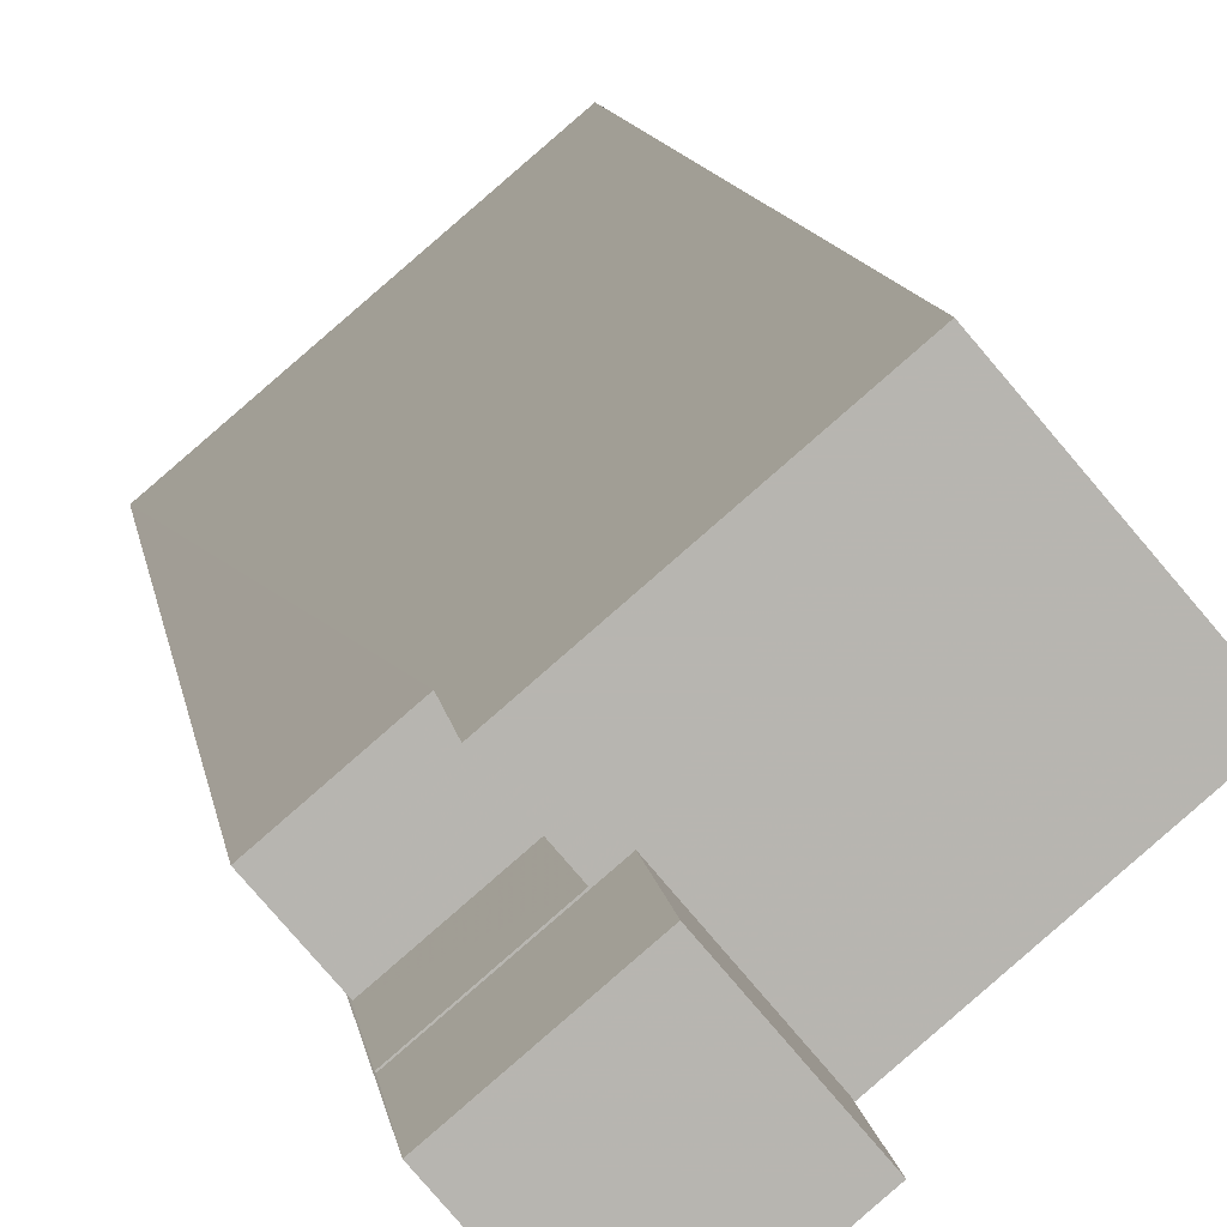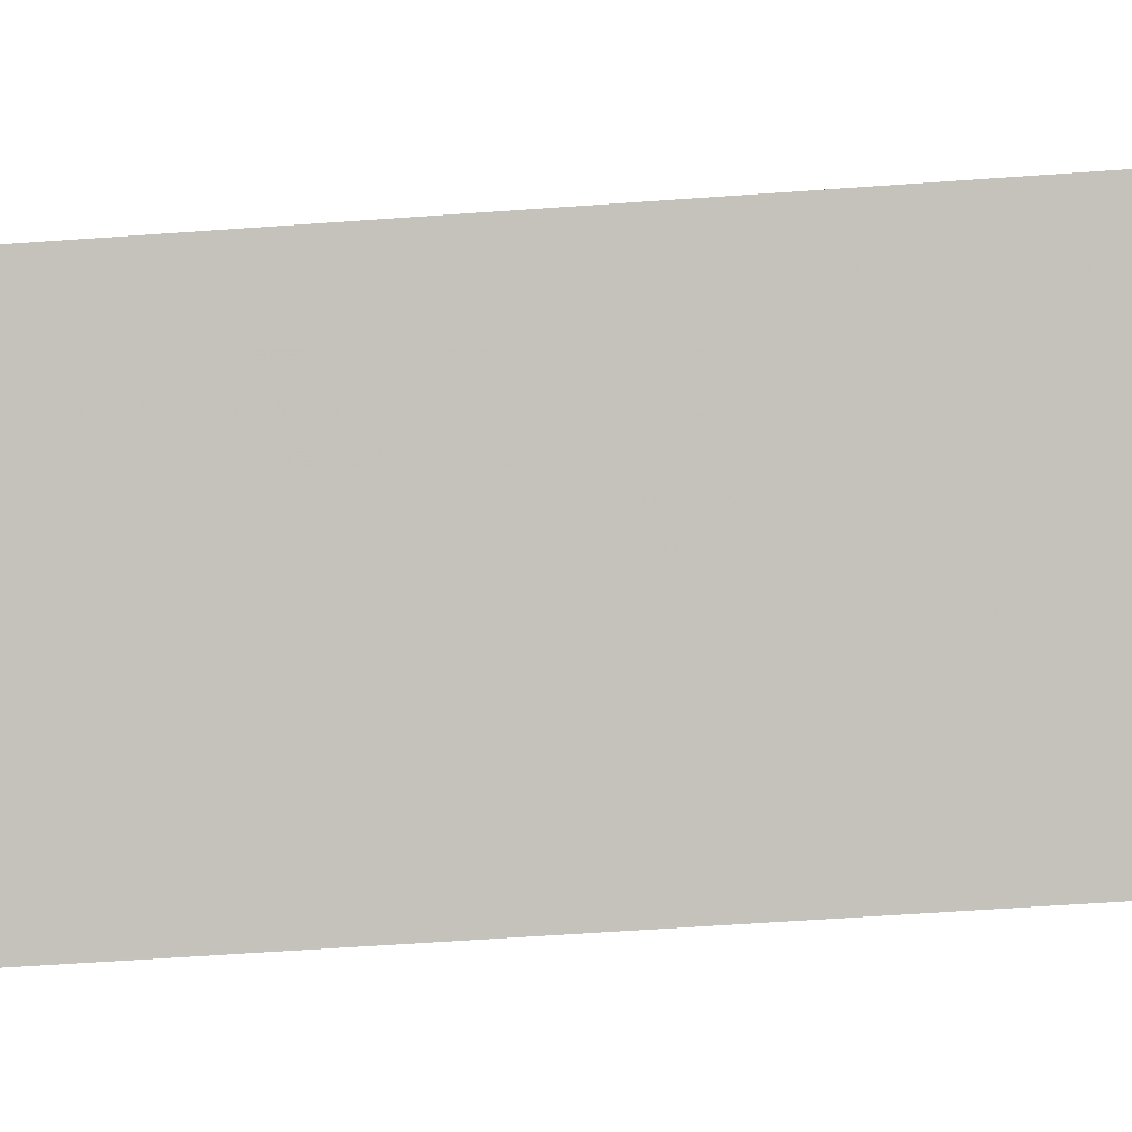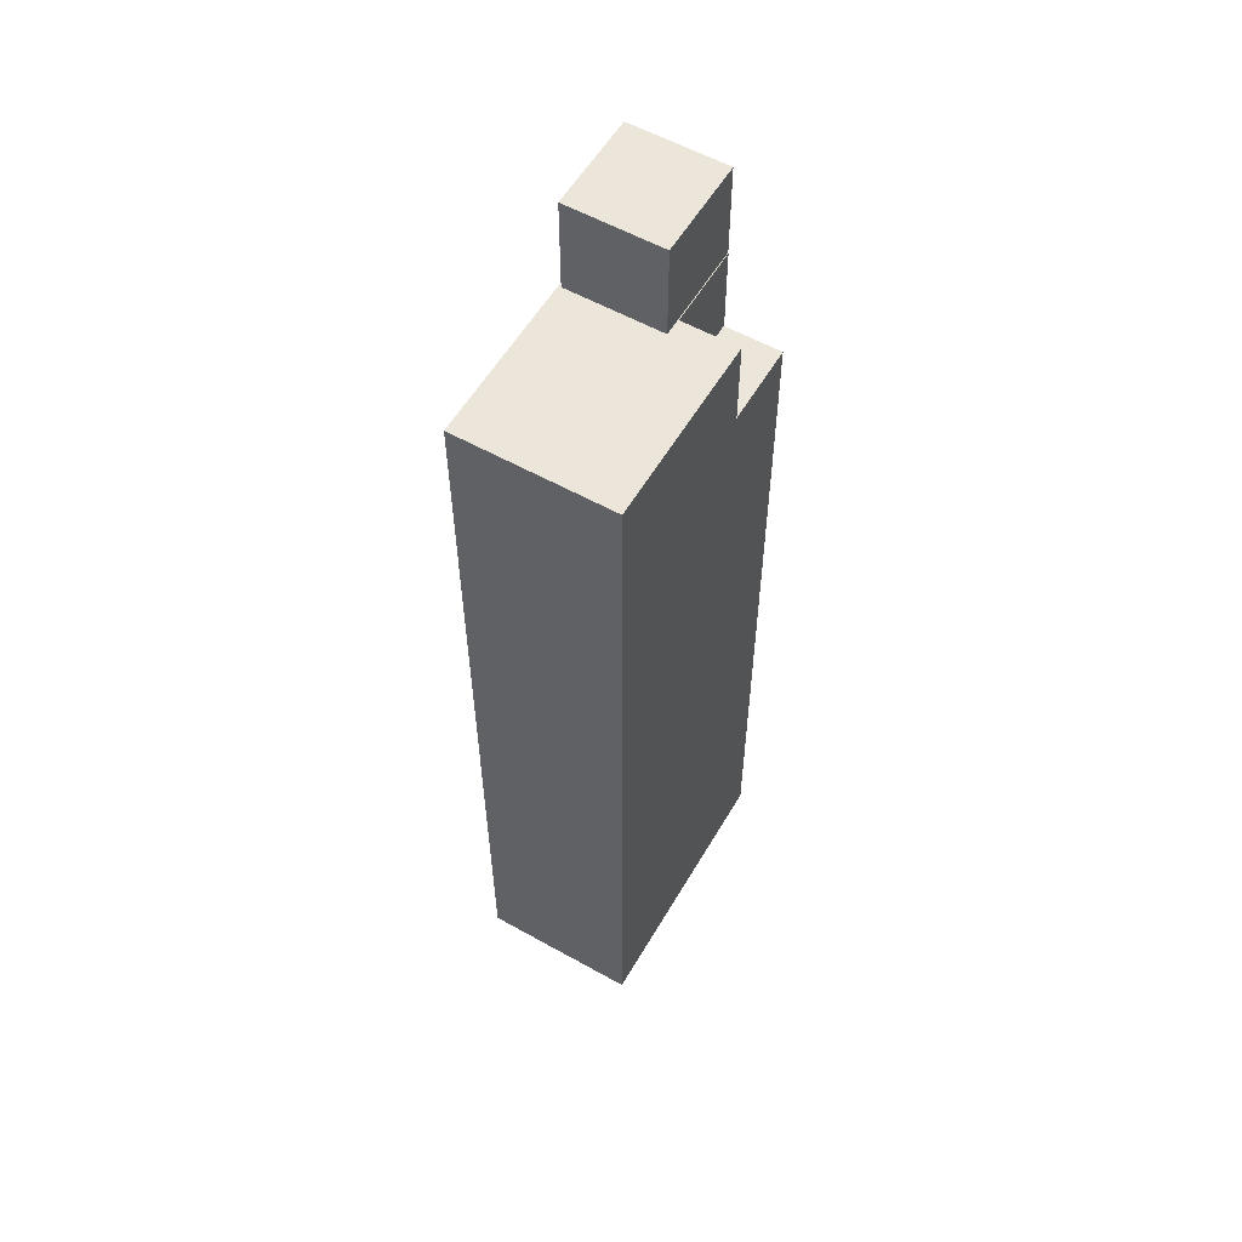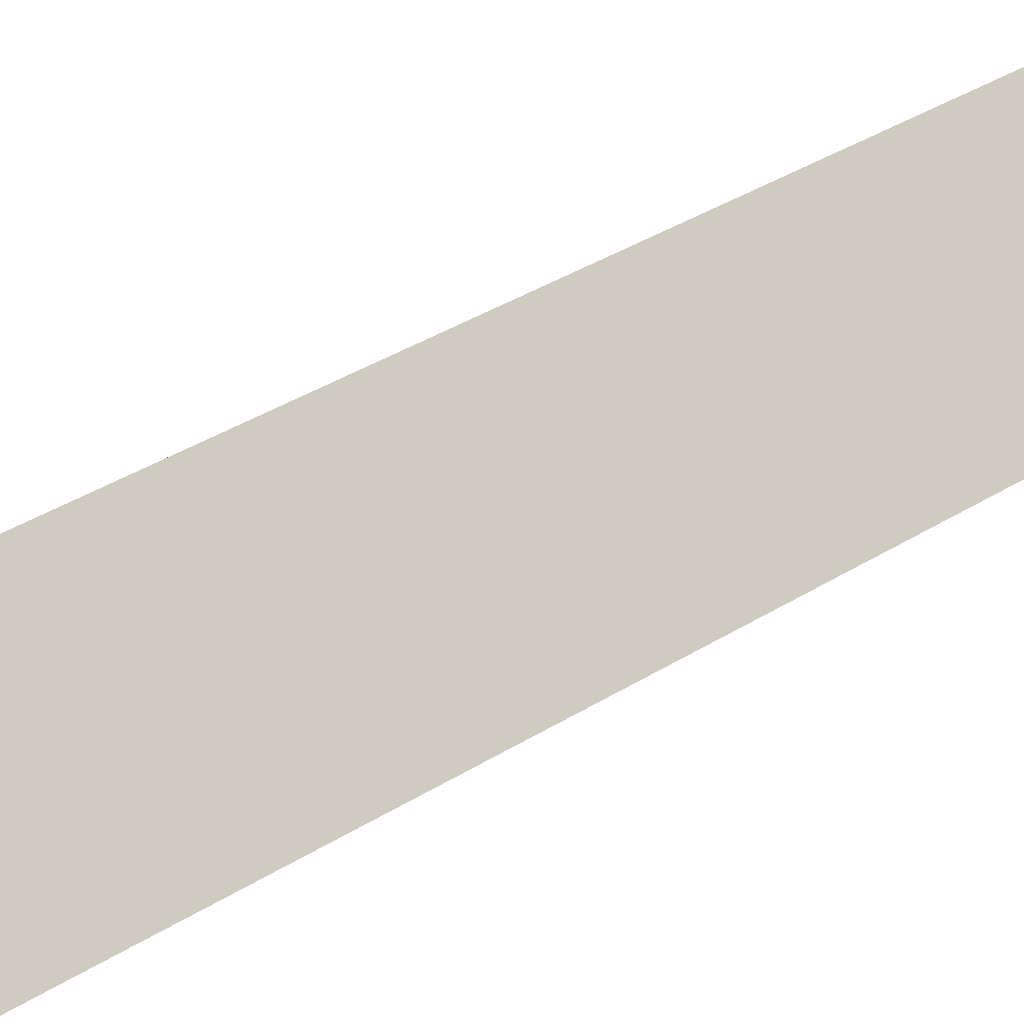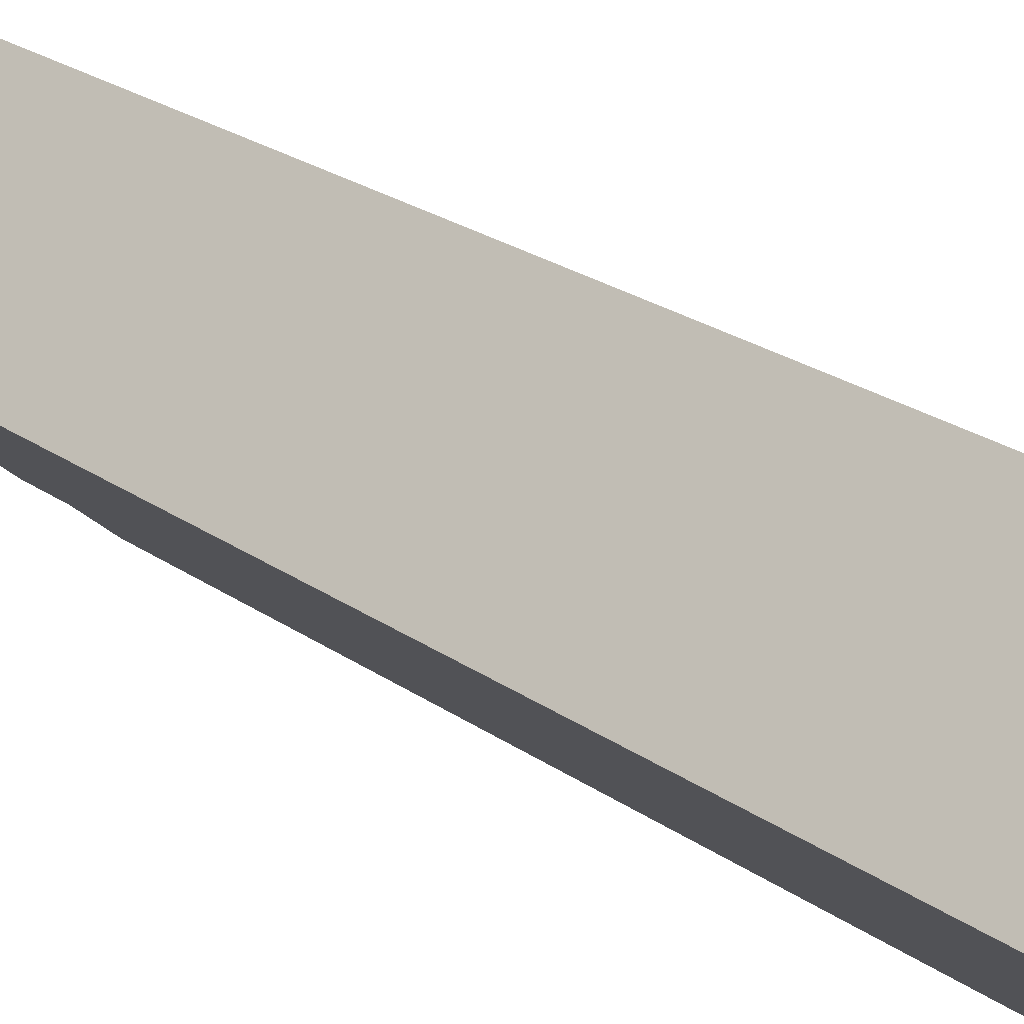
<metadata>
{"format":"obj","ext":"obj","renderer":"f3d","projection":"perspective","resolution":1024,"background":"white","views":[{"elev":9.2,"azim":-7.0,"up":"+Y"},{"elev":-48.6,"azim":94.8,"up":"+Y"},{"elev":57.1,"azim":160.5,"up":"+Z"},{"elev":33.9,"azim":48.8,"up":"+Y"},{"elev":21.6,"azim":142.0,"up":"+Y"}]}
</metadata>
<code>
v -1.271e+04 -3.484e+04 40.12
v -1.271e+04 -3.484e+04 68.64
v -1.271e+04 -3.484e+04 40.12
v -1.271e+04 -3.484e+04 68.64
v -1.271e+04 -3.484e+04 71.89
v -1.271e+04 -3.484e+04 71.89
v -1.271e+04 -3.484e+04 68.64
v -1.271e+04 -3.484e+04 40.12
v -1.271e+04 -3.485e+04 71.89
v -1.271e+04 -3.485e+04 40.12
v -1.271e+04 -3.485e+04 71.89
v -1.271e+04 -3.485e+04 40.12
v -1.271e+04 -3.484e+04 40.12
v -1.271e+04 -3.484e+04 71.89
v -1.271e+04 -3.484e+04 40.12
v -1.271e+04 -3.484e+04 71.89
v -1.27e+04 -3.484e+04 40.12
v -1.27e+04 -3.484e+04 71.89
v -1.271e+04 -3.484e+04 68.64
v -1.271e+04 -3.484e+04 71.89
v -1.271e+04 -3.484e+04 75.41
v -1.271e+04 -3.484e+04 75.41
v -1.271e+04 -3.484e+04 71.89
v -1.271e+04 -3.484e+04 40.12
v -1.271e+04 -3.485e+04 40.12
v -1.271e+04 -3.485e+04 75.41
v -1.271e+04 -3.484e+04 71.89
v -1.271e+04 -3.484e+04 75.41
f 10 12 17
f 8 17 1
f 8 1 3
f 13 12 25
f 13 25 24
f 1 13 15
f 17 12 1
f 1 12 13
f 4 7 2
f 4 19 7
f 14 16 20
f 23 5 20
f 5 23 6
f 6 23 18
f 11 27 9
f 18 27 11
f 16 23 20
f 23 27 18
f 28 21 26
f 28 22 21
f 1 2 3
f 1 4 2
f 5 6 7
f 2 7 3
f 3 7 8
f 7 6 8
f 9 10 11
f 9 12 10
f 13 14 15
f 13 16 14
f 6 17 8
f 6 18 17
f 18 10 17
f 18 11 10
f 19 20 5
f 7 19 5
f 4 15 14
f 4 1 15
f 20 19 4
f 14 20 4
f 21 22 16
f 22 23 16
f 24 21 16
f 13 24 16
f 25 21 24
f 25 26 21
f 27 28 9
f 12 9 25
f 25 9 26
f 9 28 26
f 27 22 28
f 27 23 22

</code>
